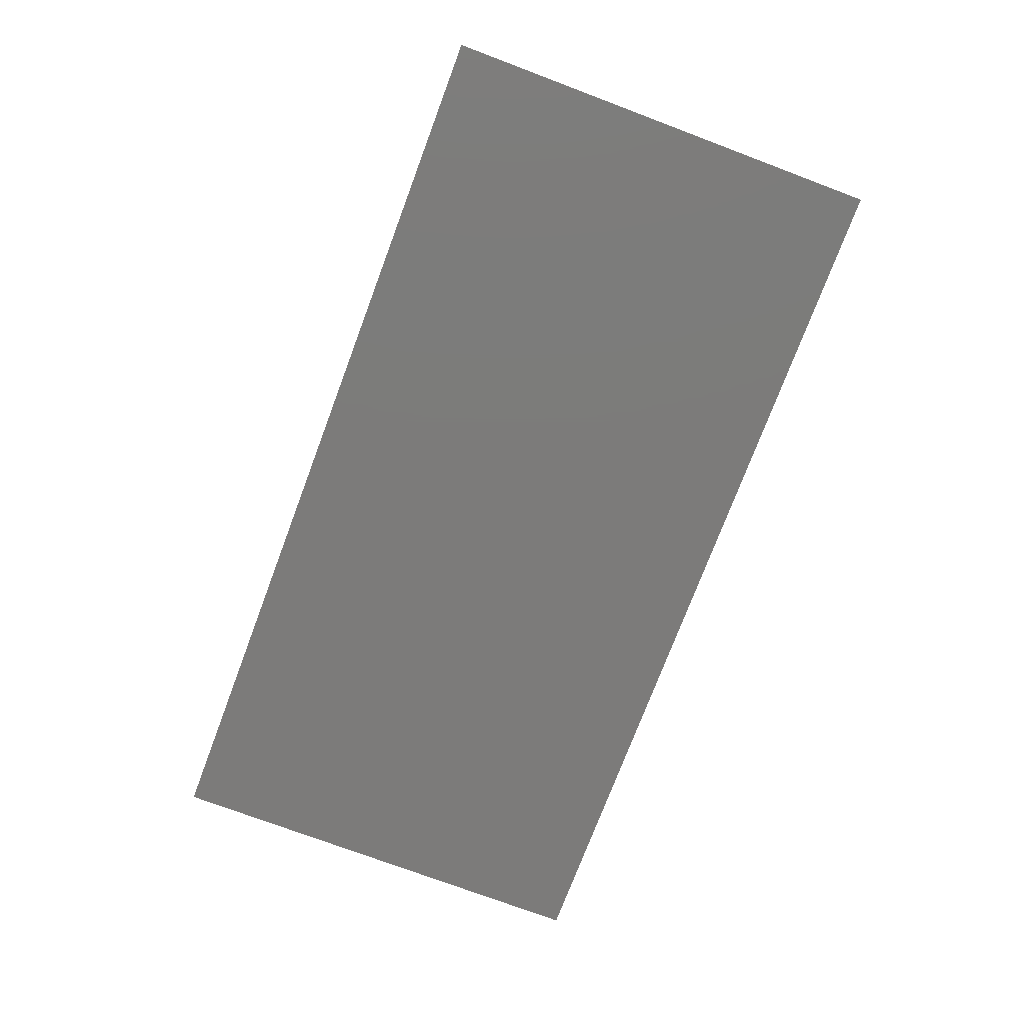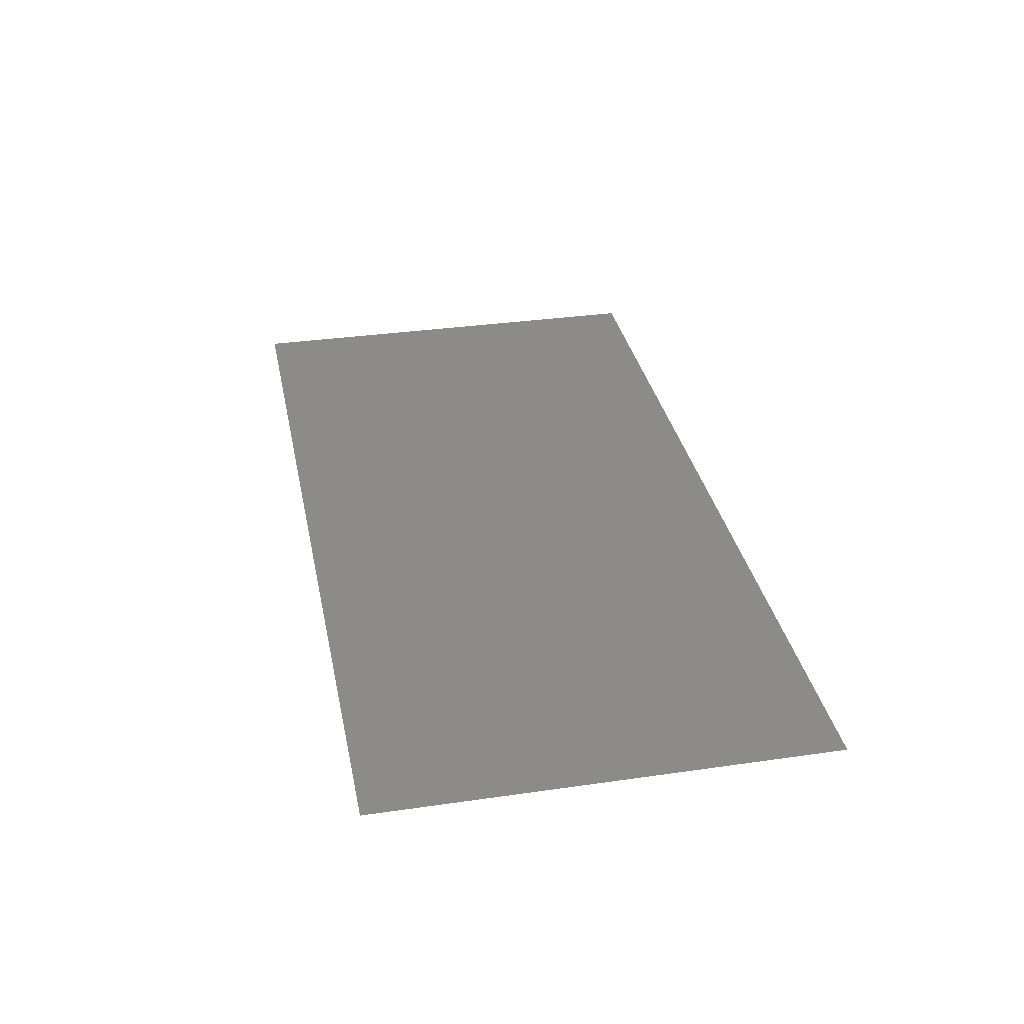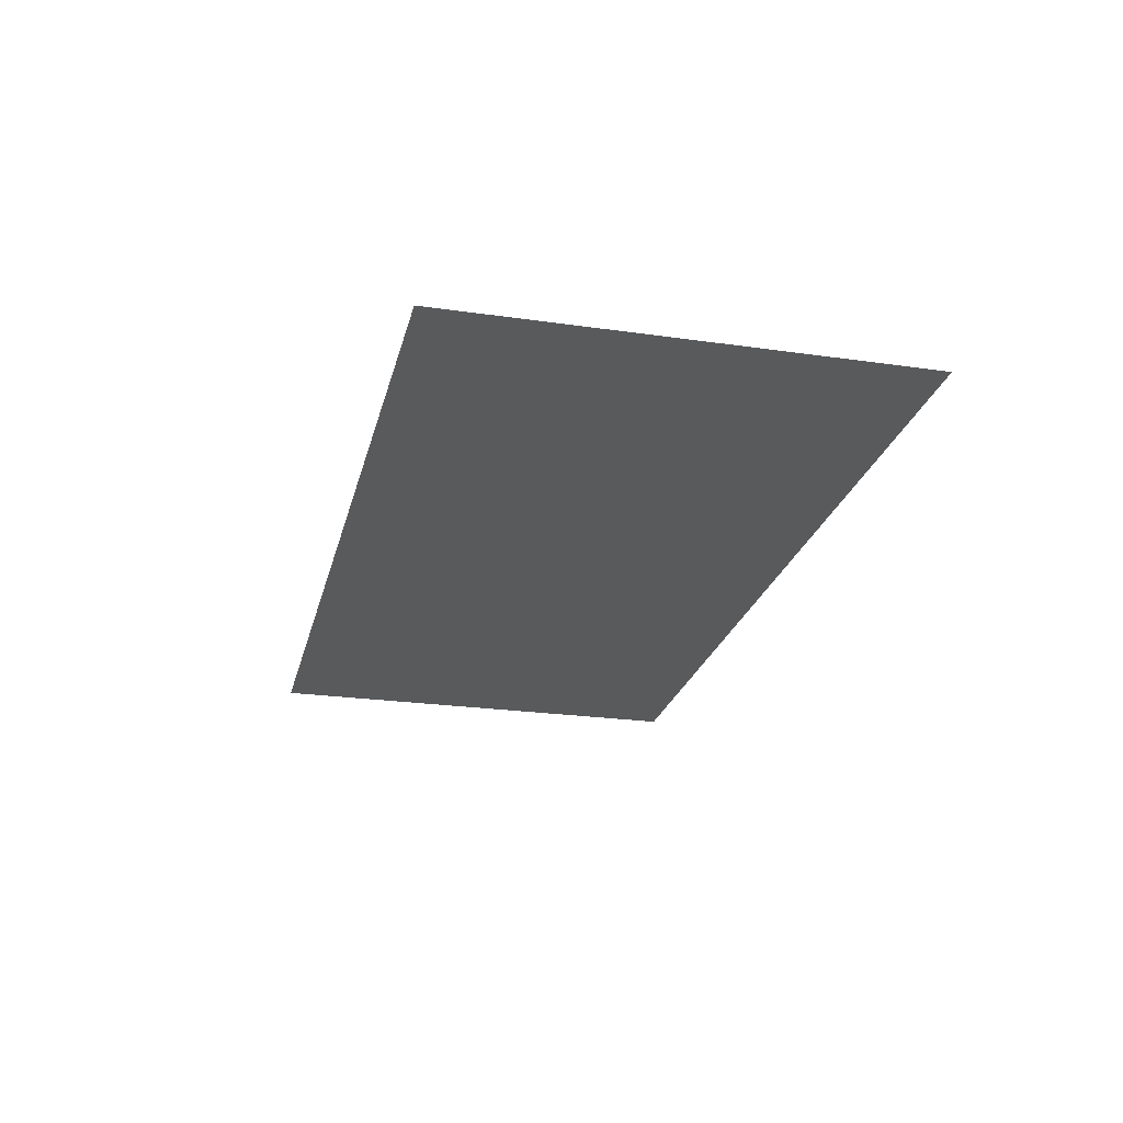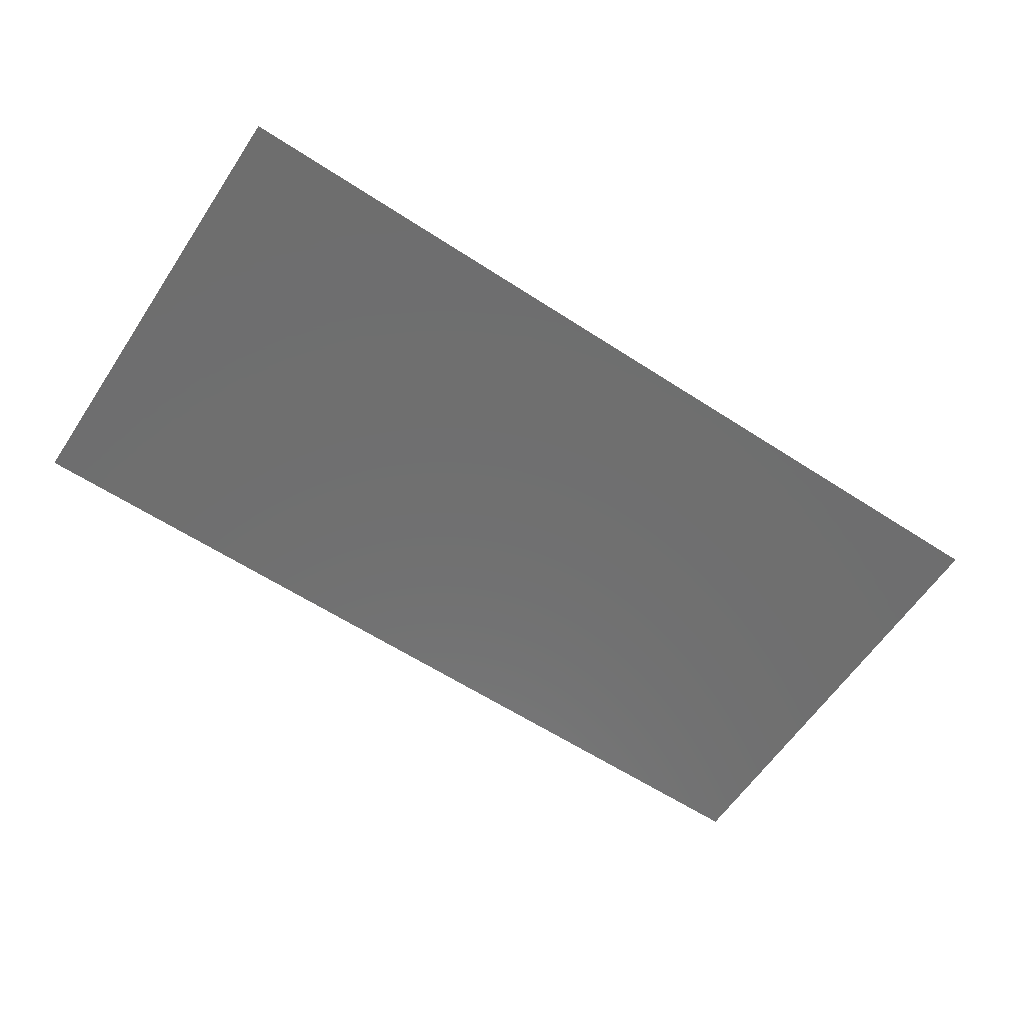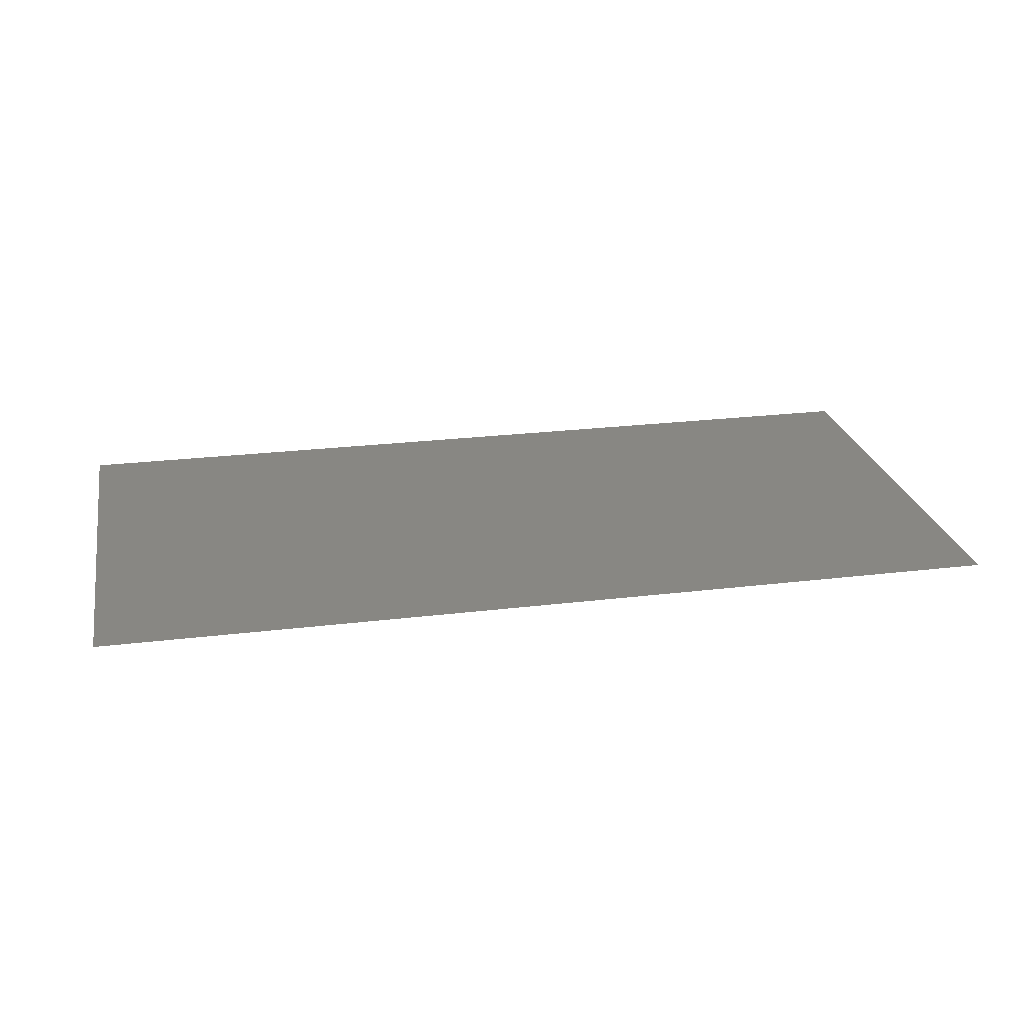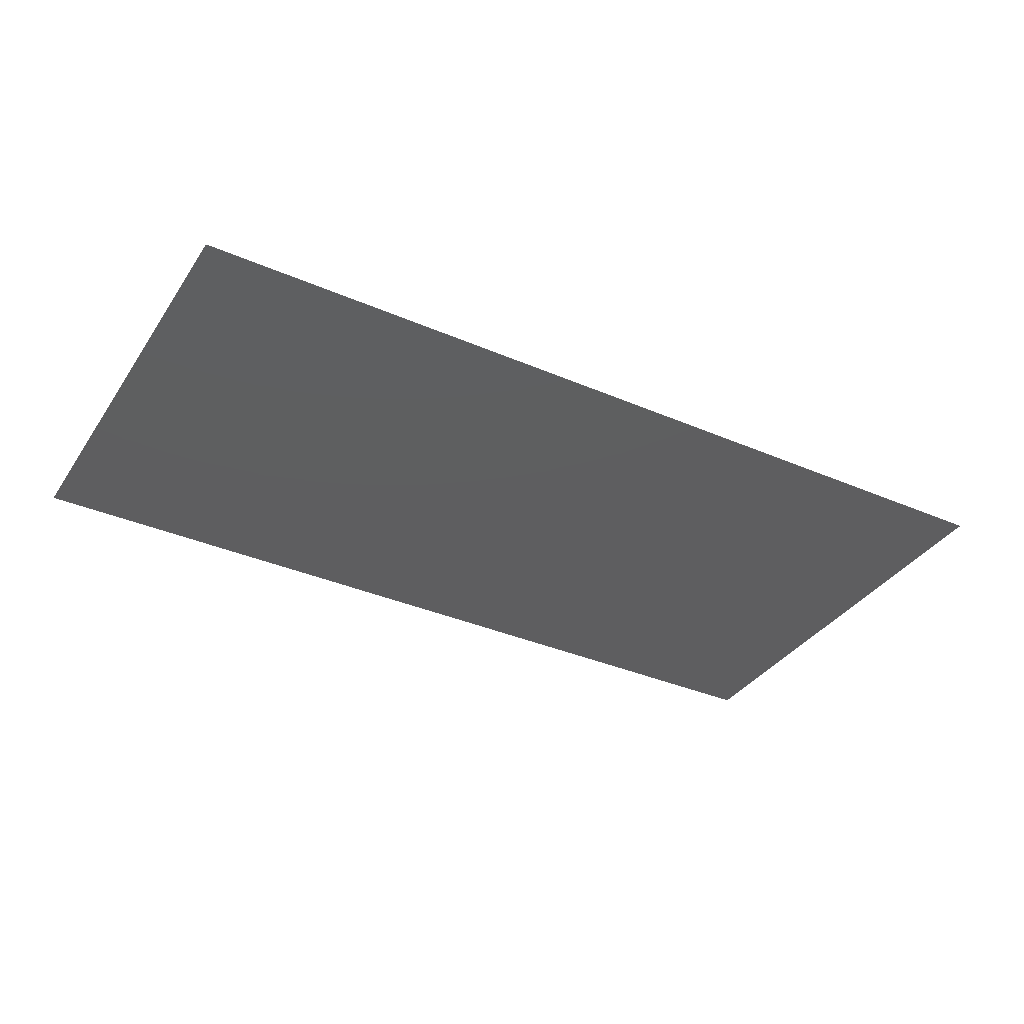
<metadata>
{"format":"stl","ext":"stl","renderer":"f3d","projection":"perspective","resolution":1024,"background":"white","views":[{"elev":-74.9,"azim":-110.6,"up":"+Z"},{"elev":33.3,"azim":78.8,"up":"+Z"},{"elev":-24.0,"azim":-103.4,"up":"+Z"},{"elev":-60.8,"azim":-33.6,"up":"+Z"},{"elev":24.5,"azim":-11.3,"up":"+Z"},{"elev":-35.9,"azim":-29.6,"up":"+Z"}]}
</metadata>
<code>
# stl→obj: 4 verts, 2 faces
v 0 -0.0125 0
v 0 0.0125 0
v 0.05 -0.0125 0
v 0.05 0.0125 0
f 1 2 3
f 2 4 3

</code>
